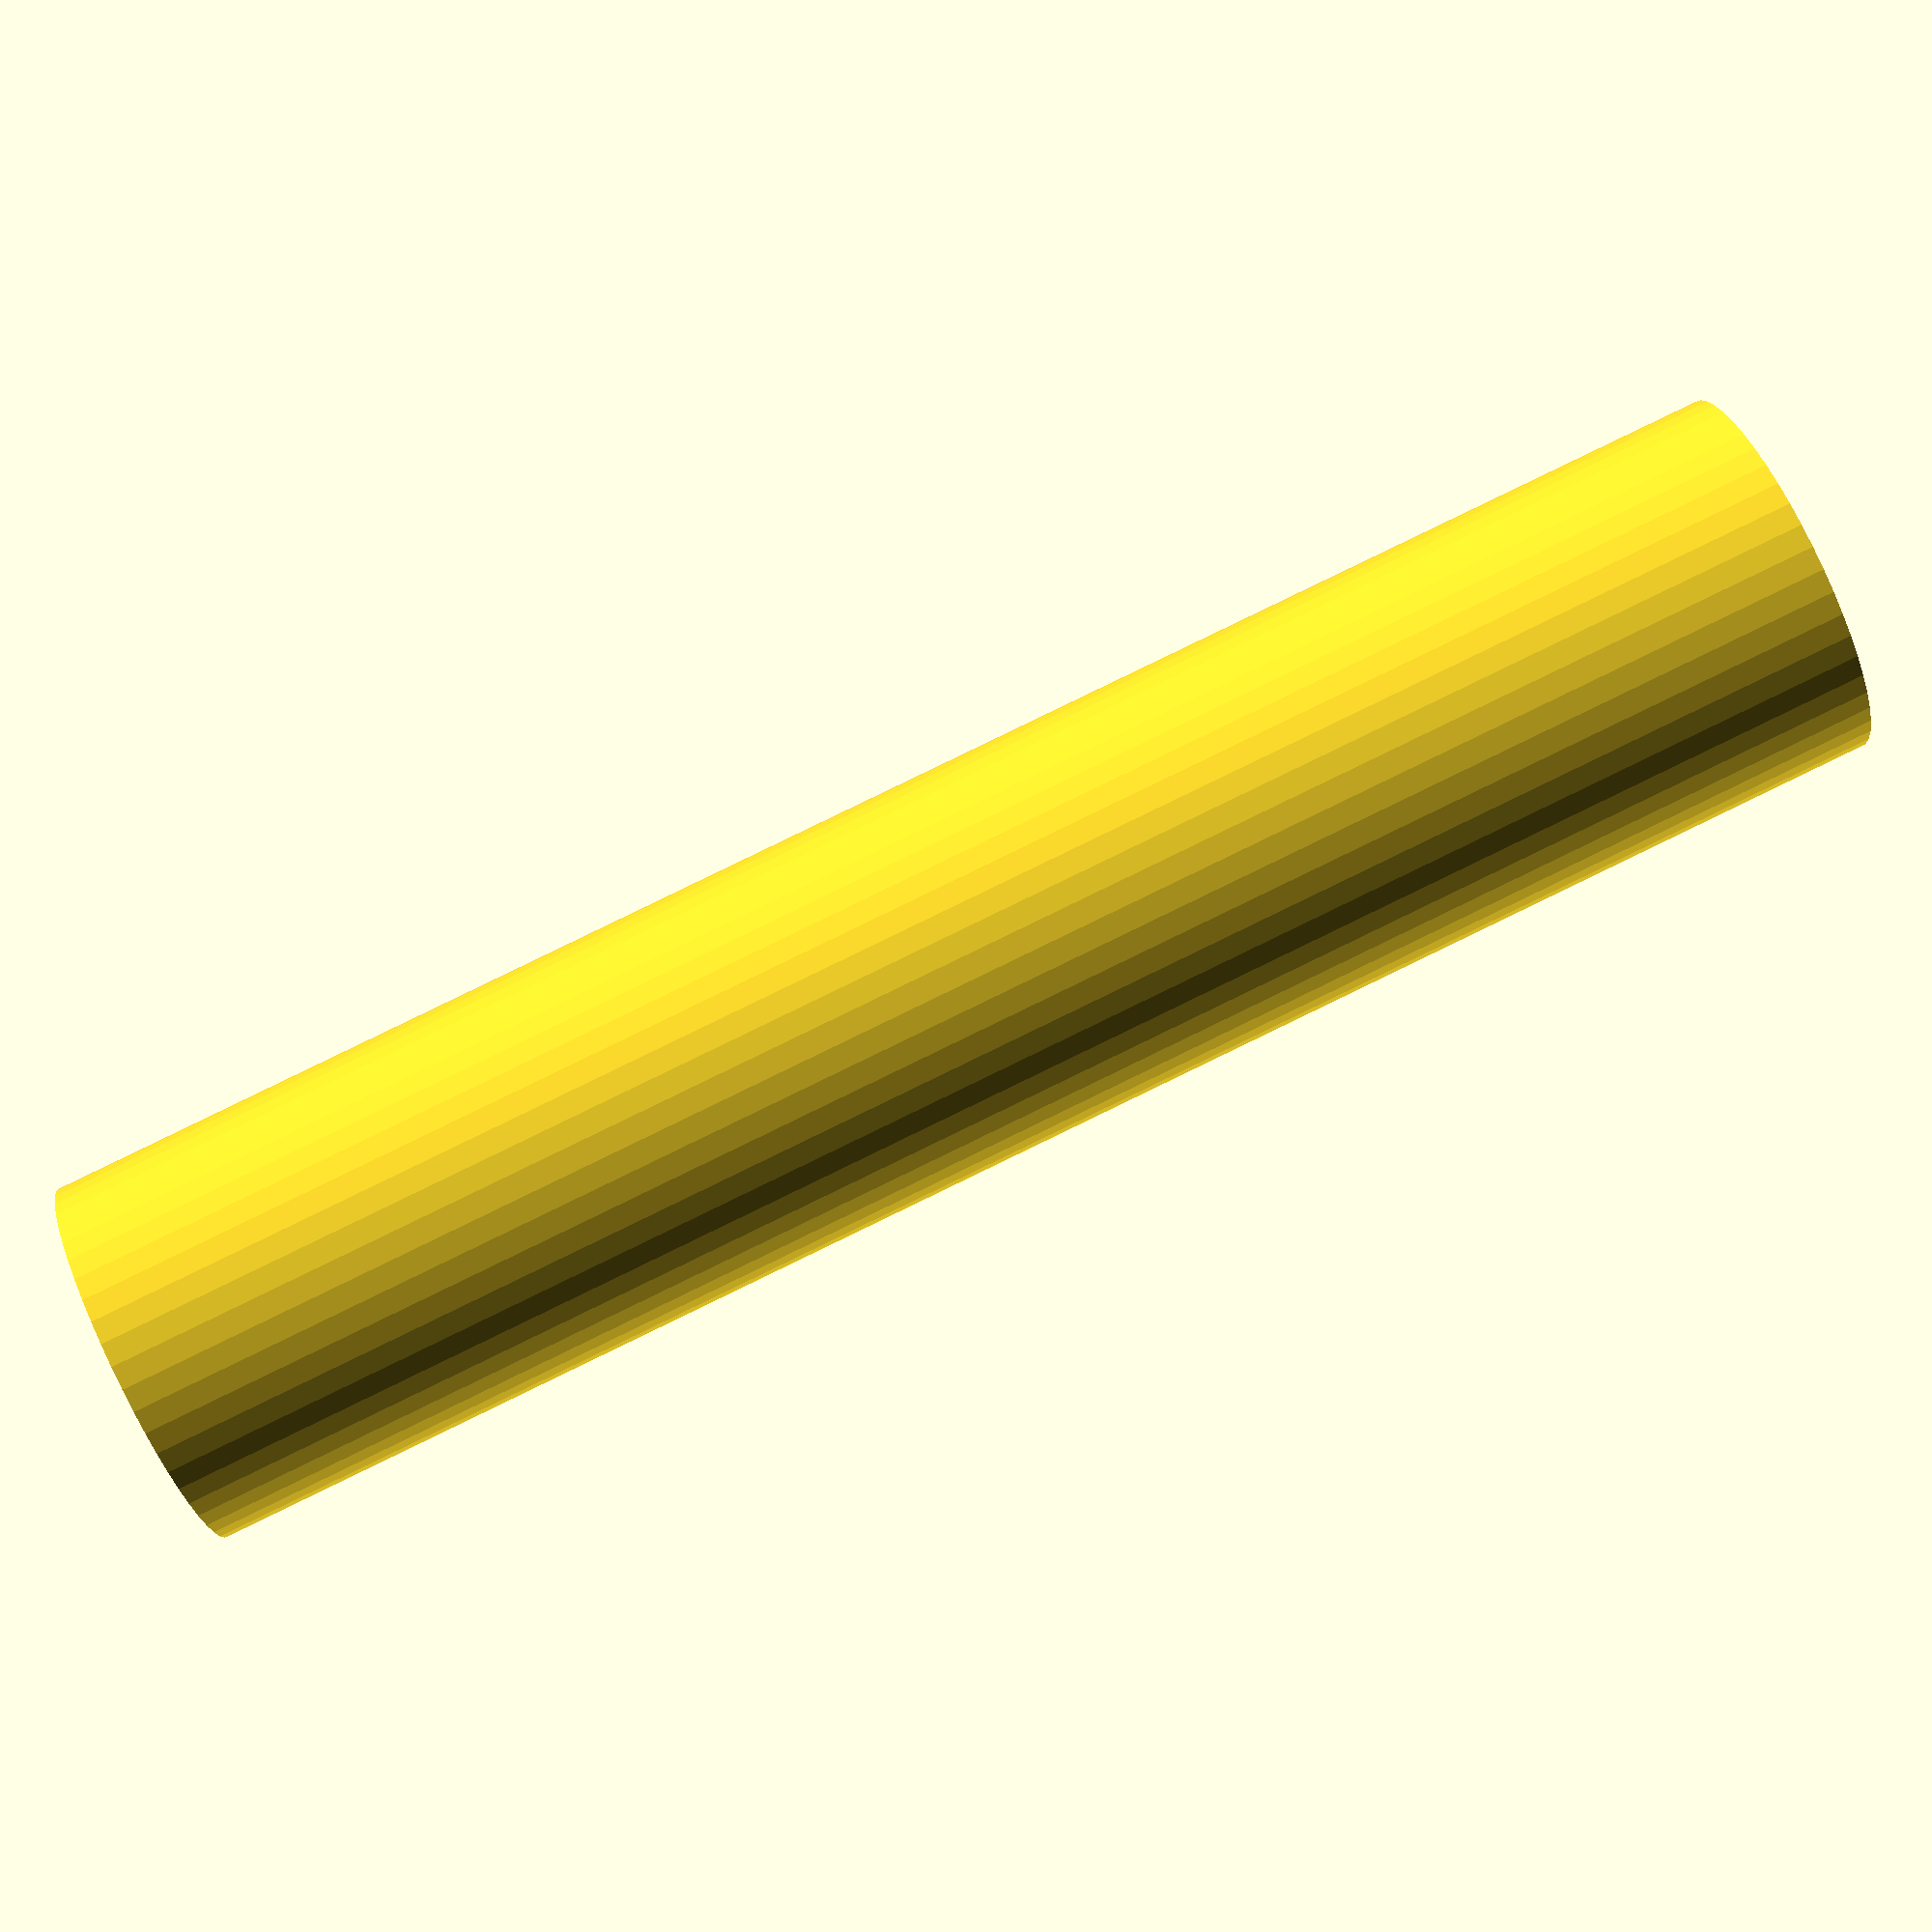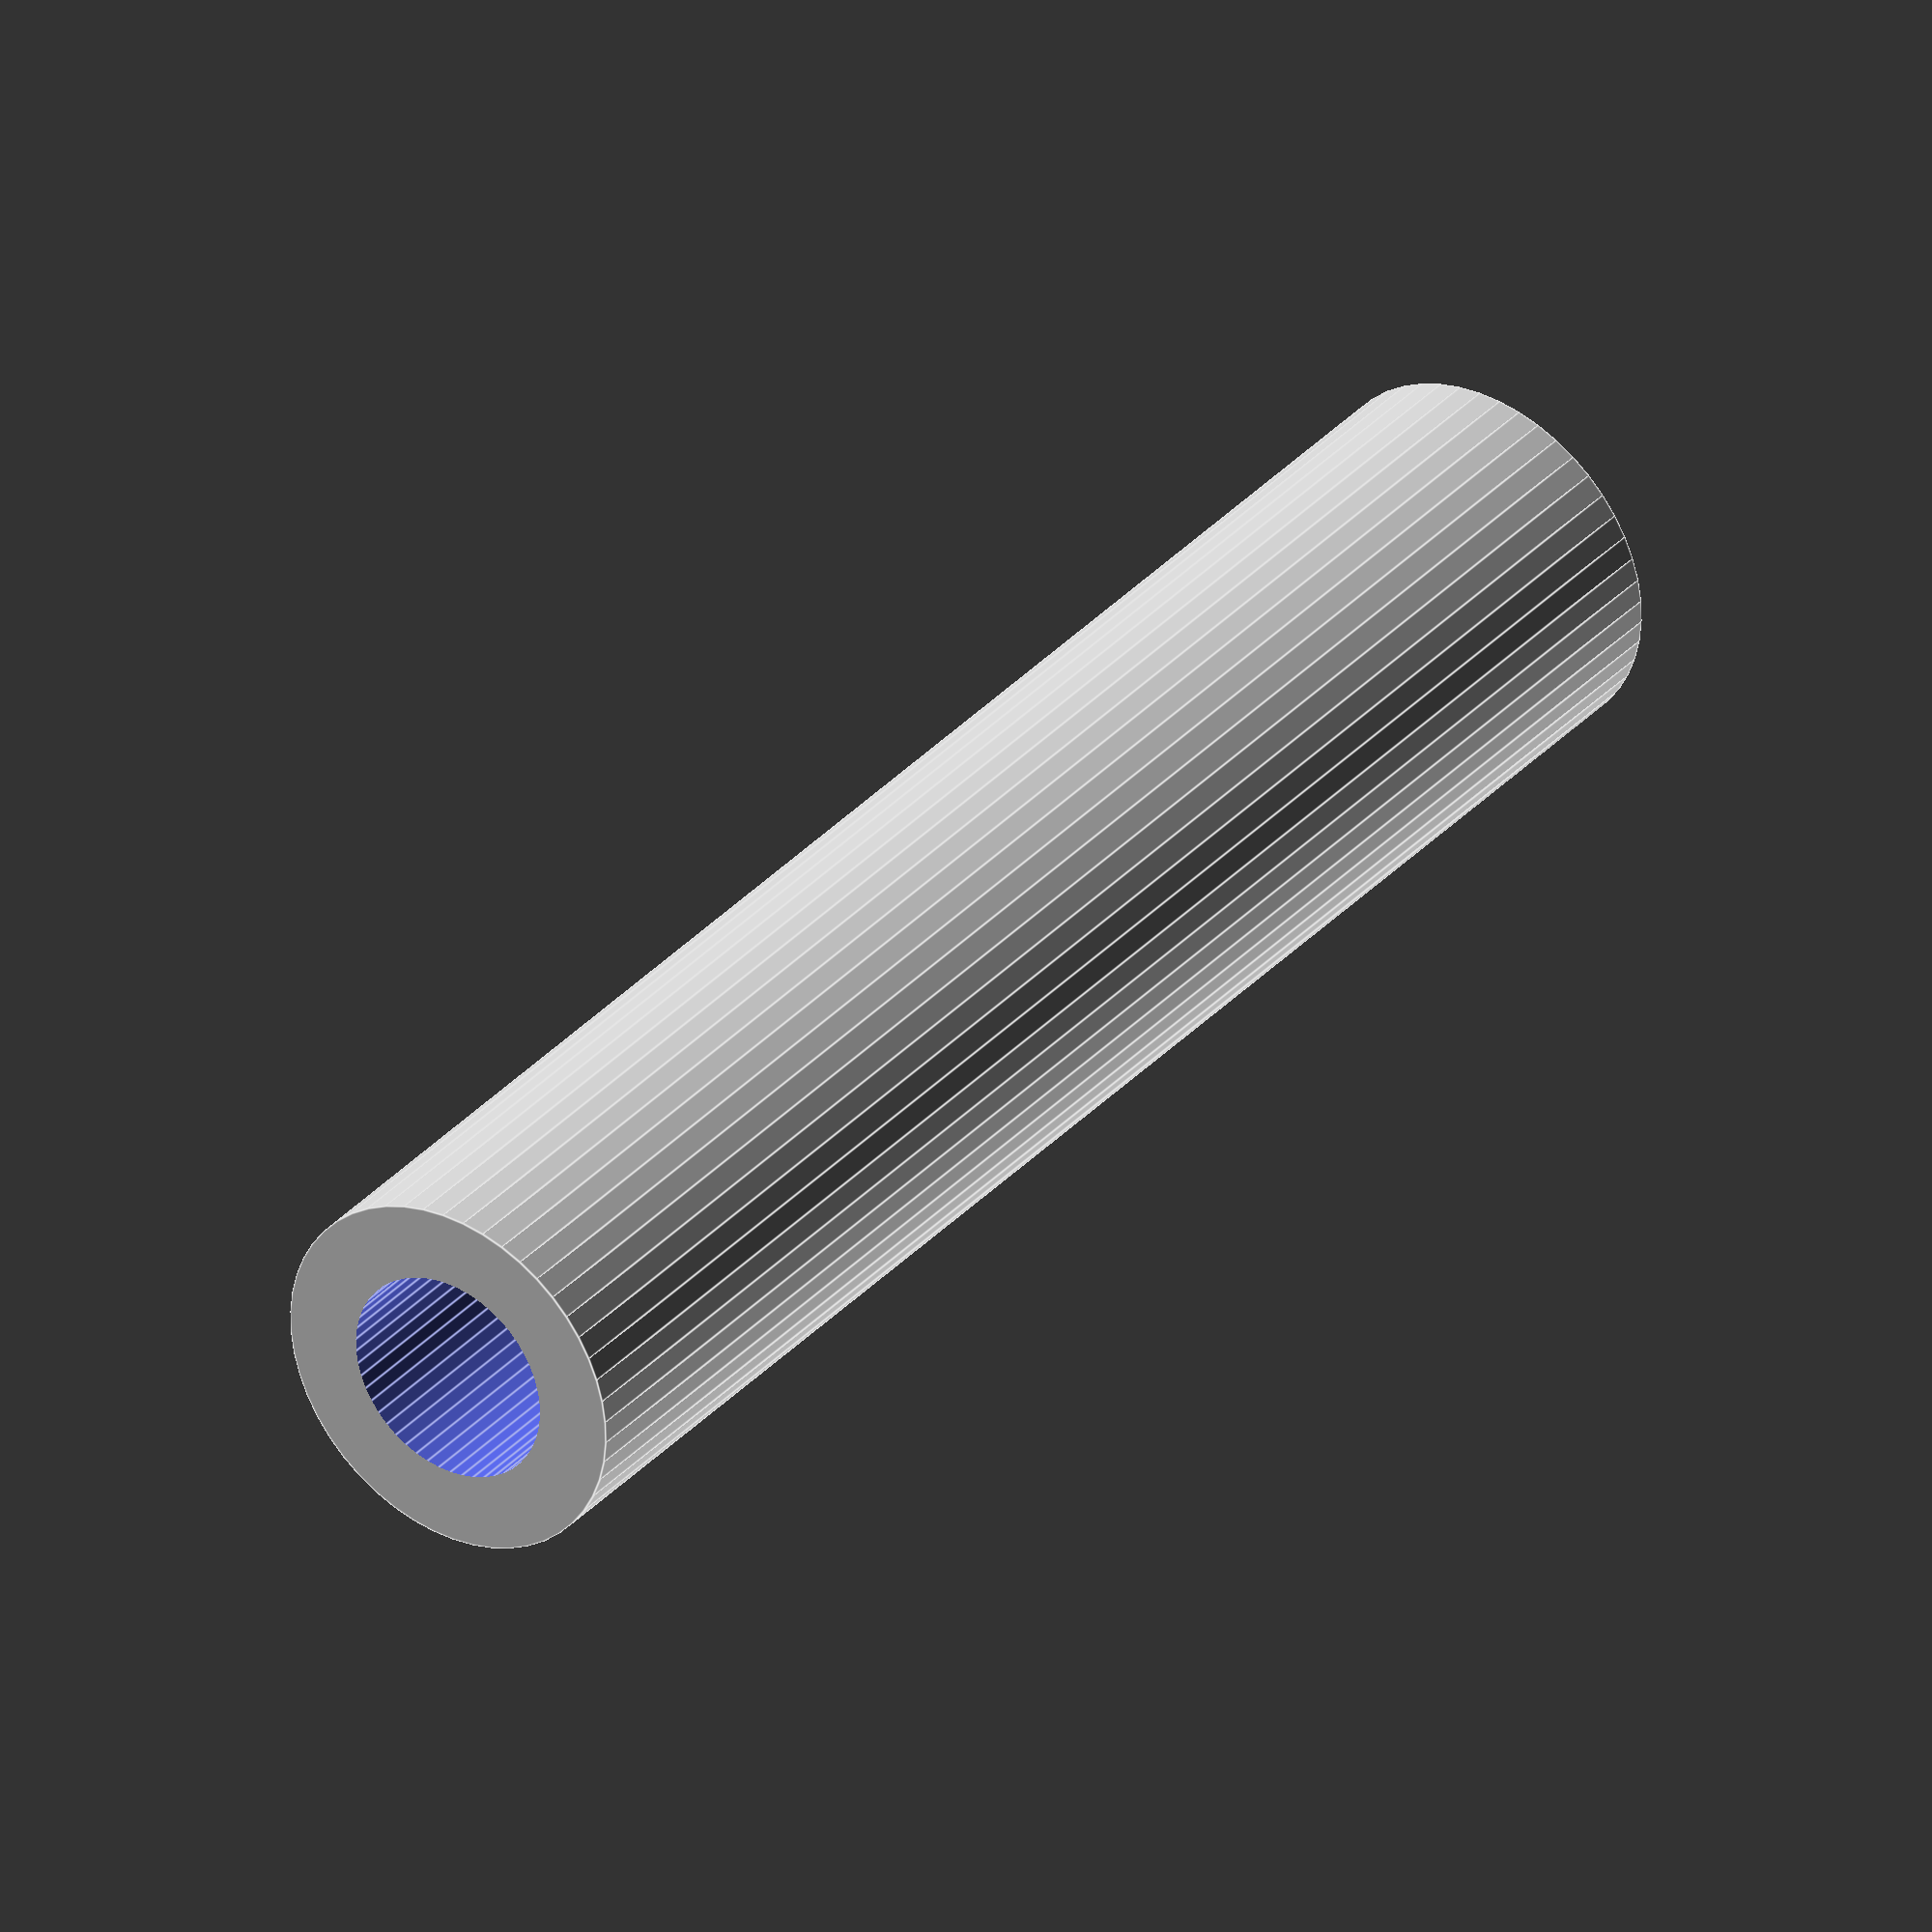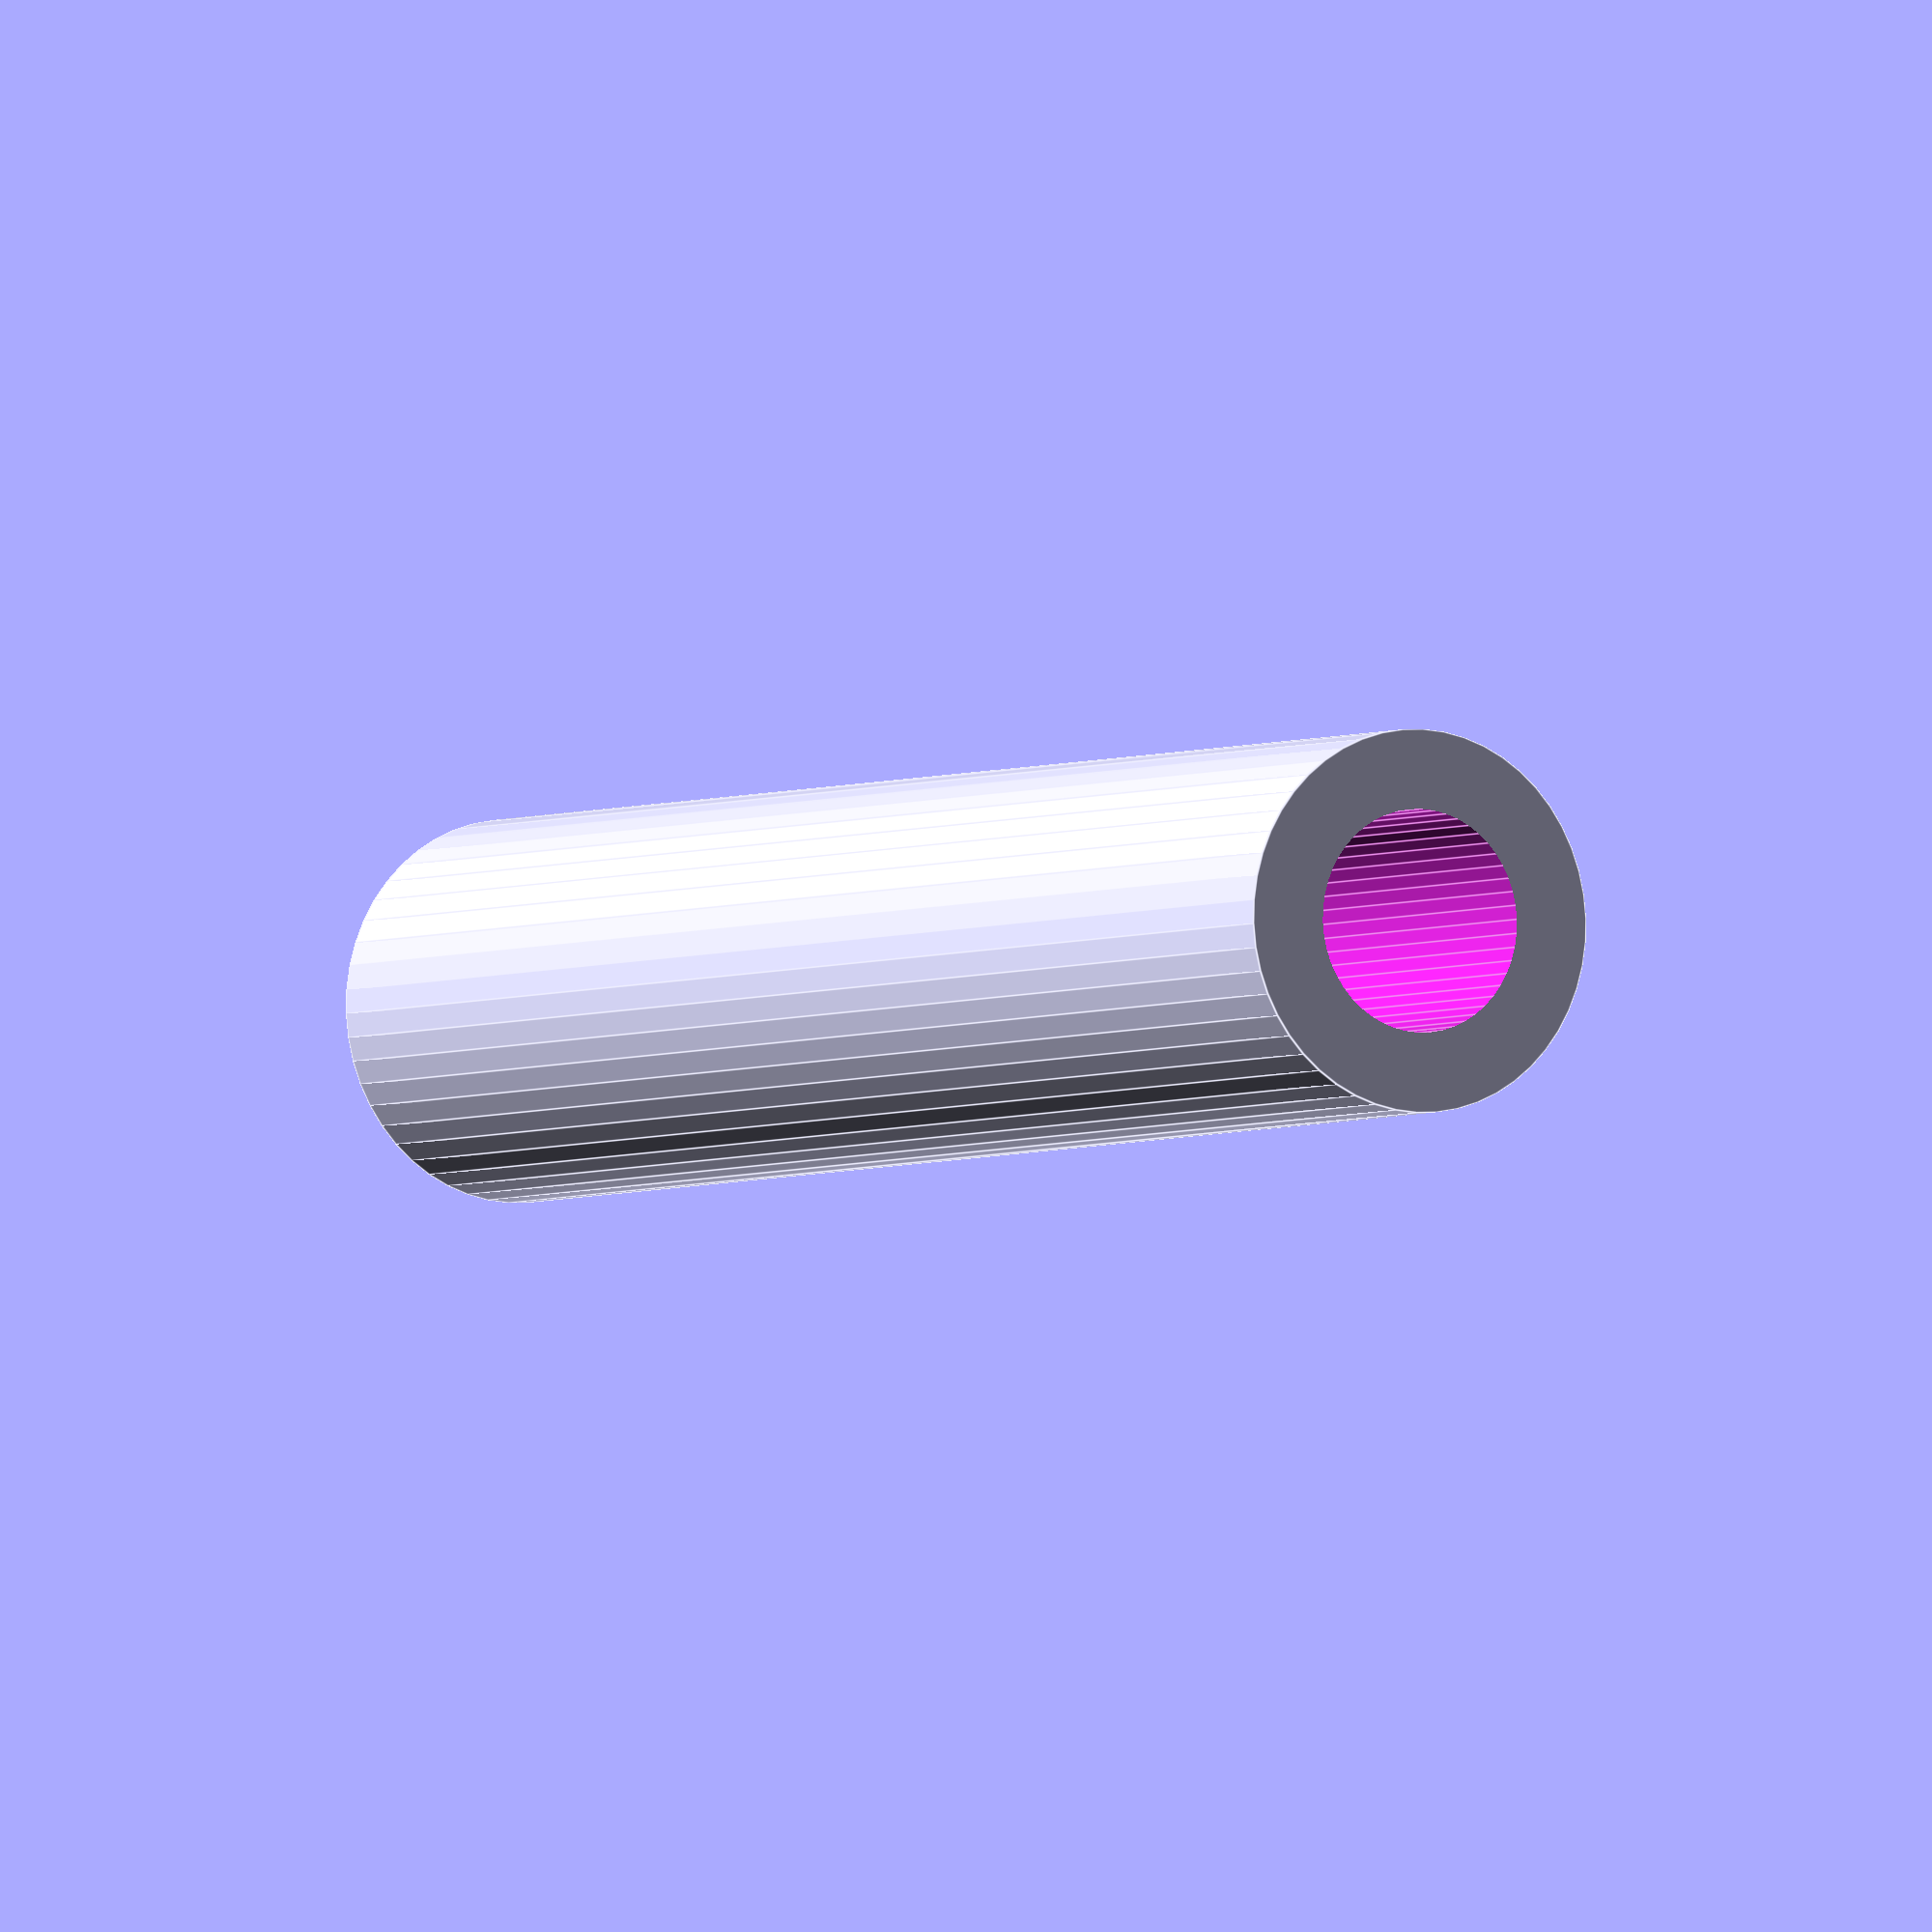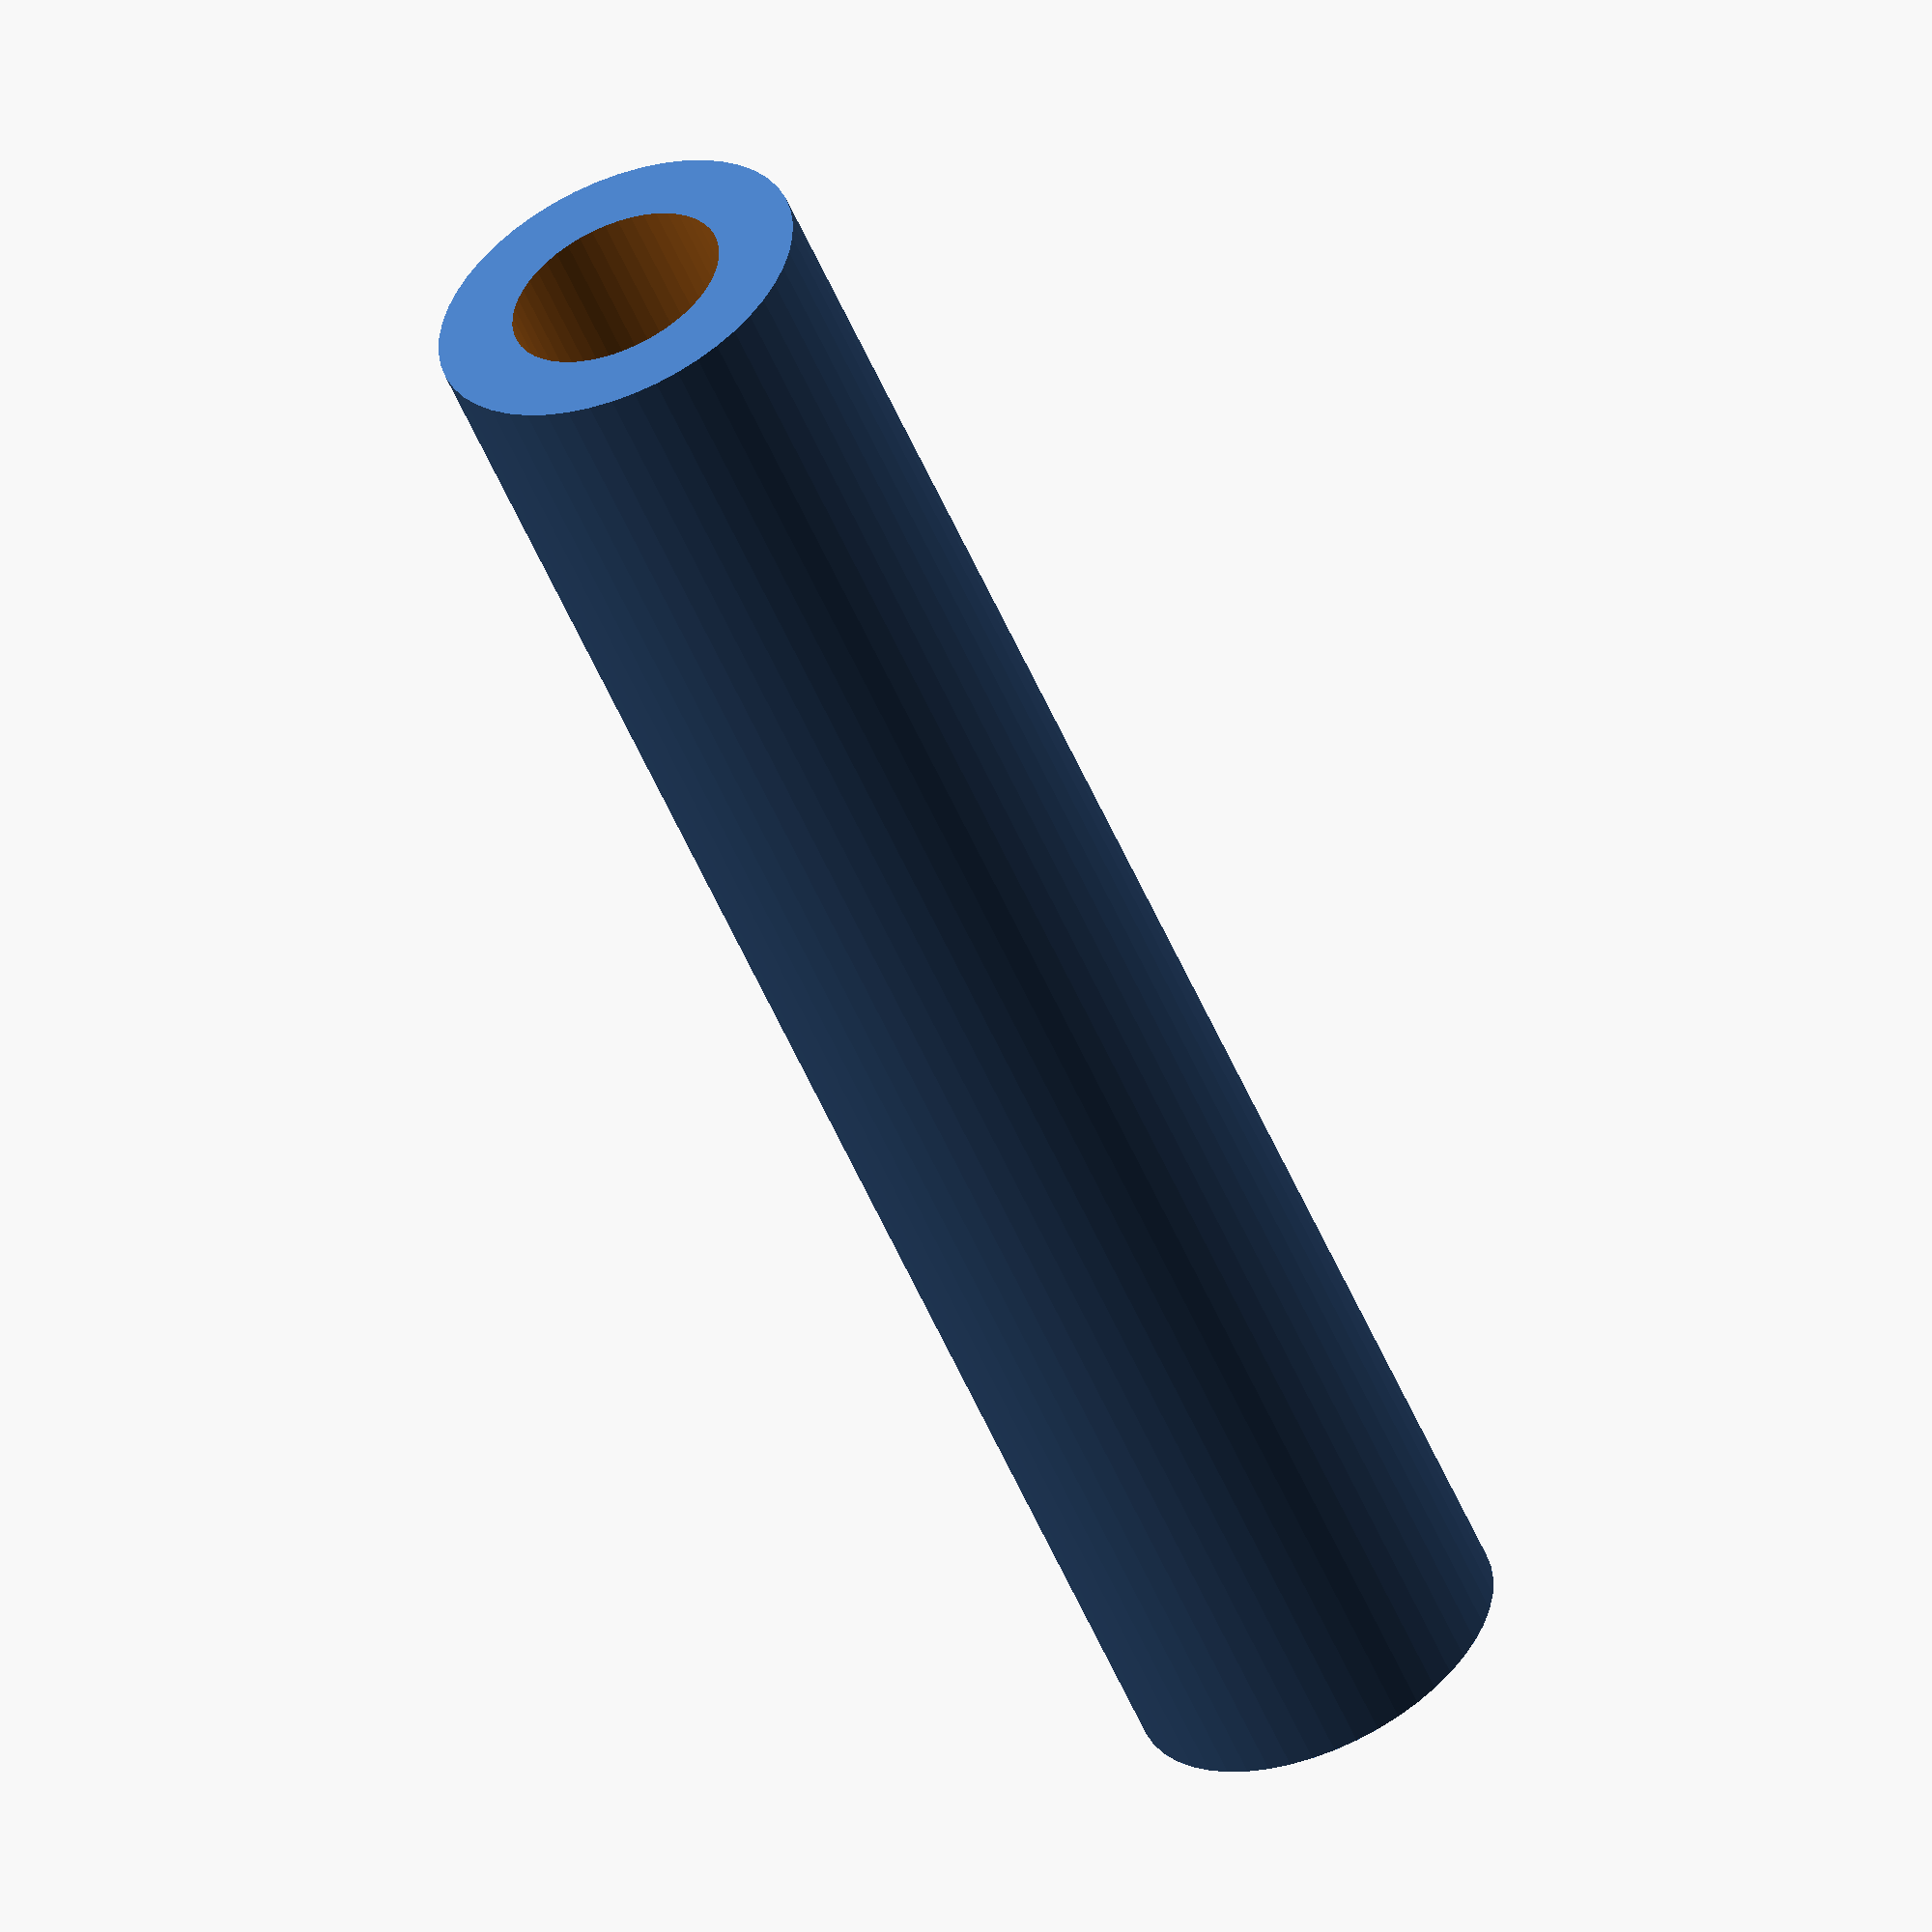
<openscad>
$fn = 50;


difference() {
	union() {
		translate(v = [0, 0, -42.5000000000]) {
			cylinder(h = 85, r = 9.0000000000);
		}
	}
	union() {
		translate(v = [0, 0, -100.0000000000]) {
			cylinder(h = 200, r = 5.2500000000);
		}
	}
}
</openscad>
<views>
elev=274.0 azim=83.6 roll=64.2 proj=p view=solid
elev=326.5 azim=203.6 roll=34.8 proj=o view=edges
elev=183.3 azim=343.2 roll=210.0 proj=o view=edges
elev=54.1 azim=240.0 roll=202.7 proj=o view=wireframe
</views>
